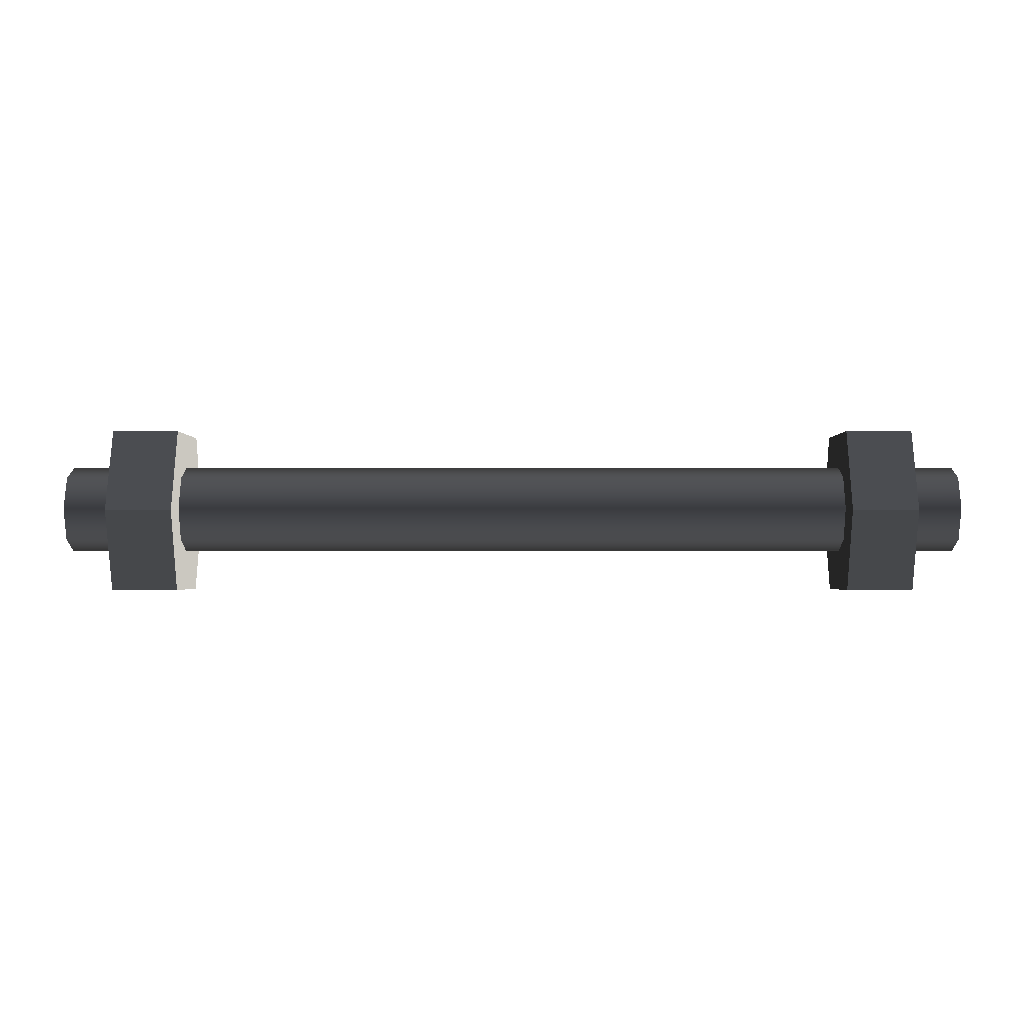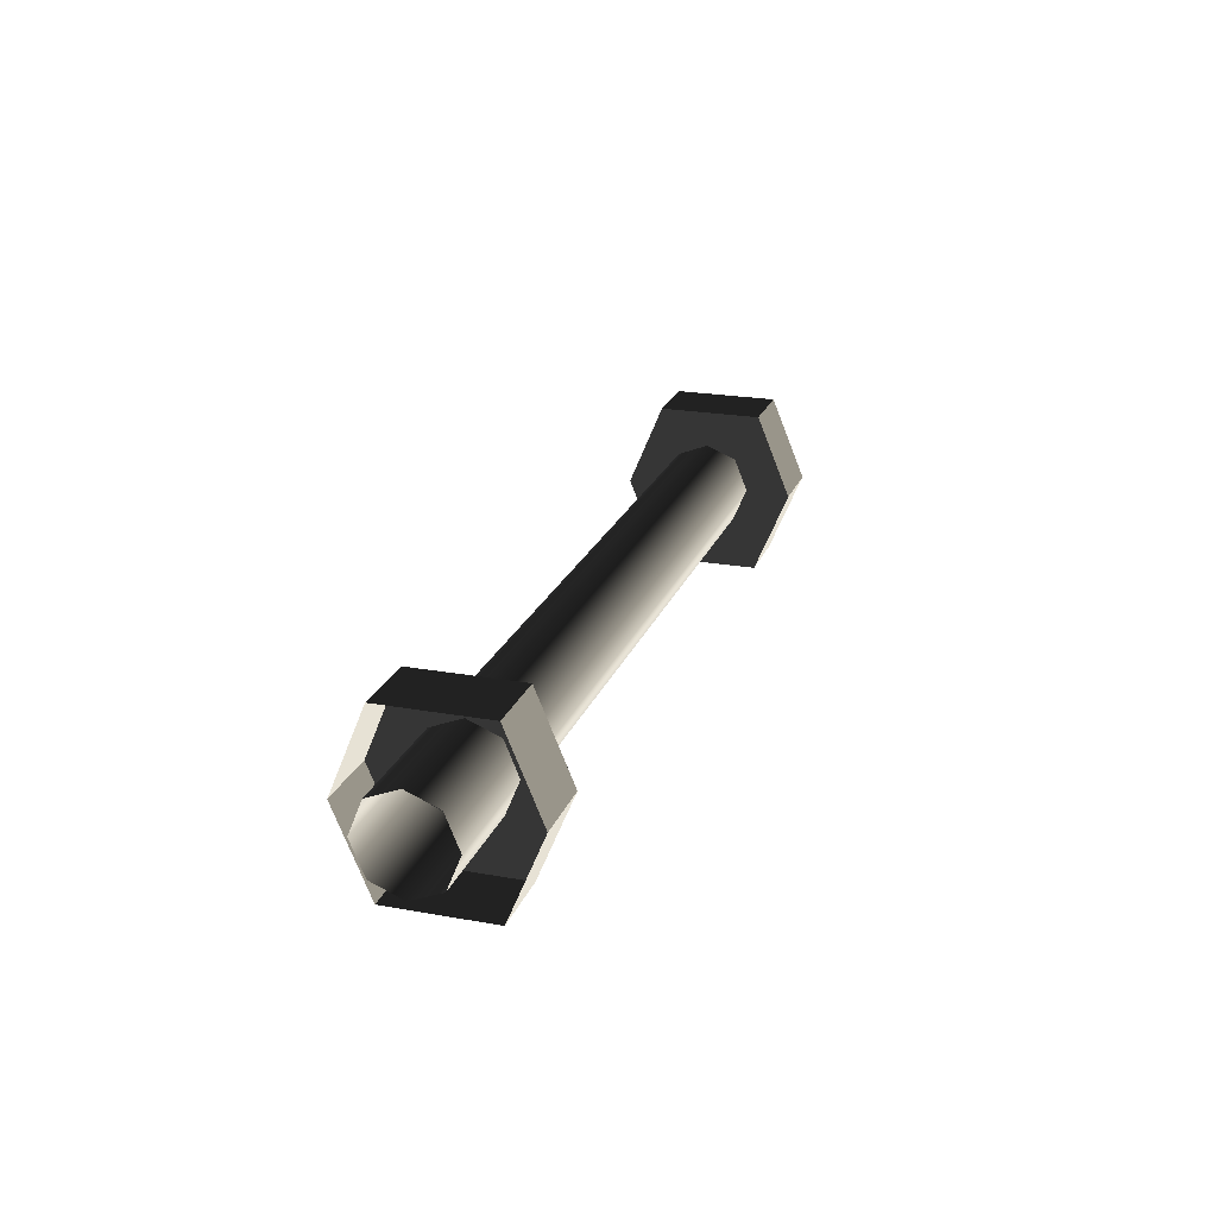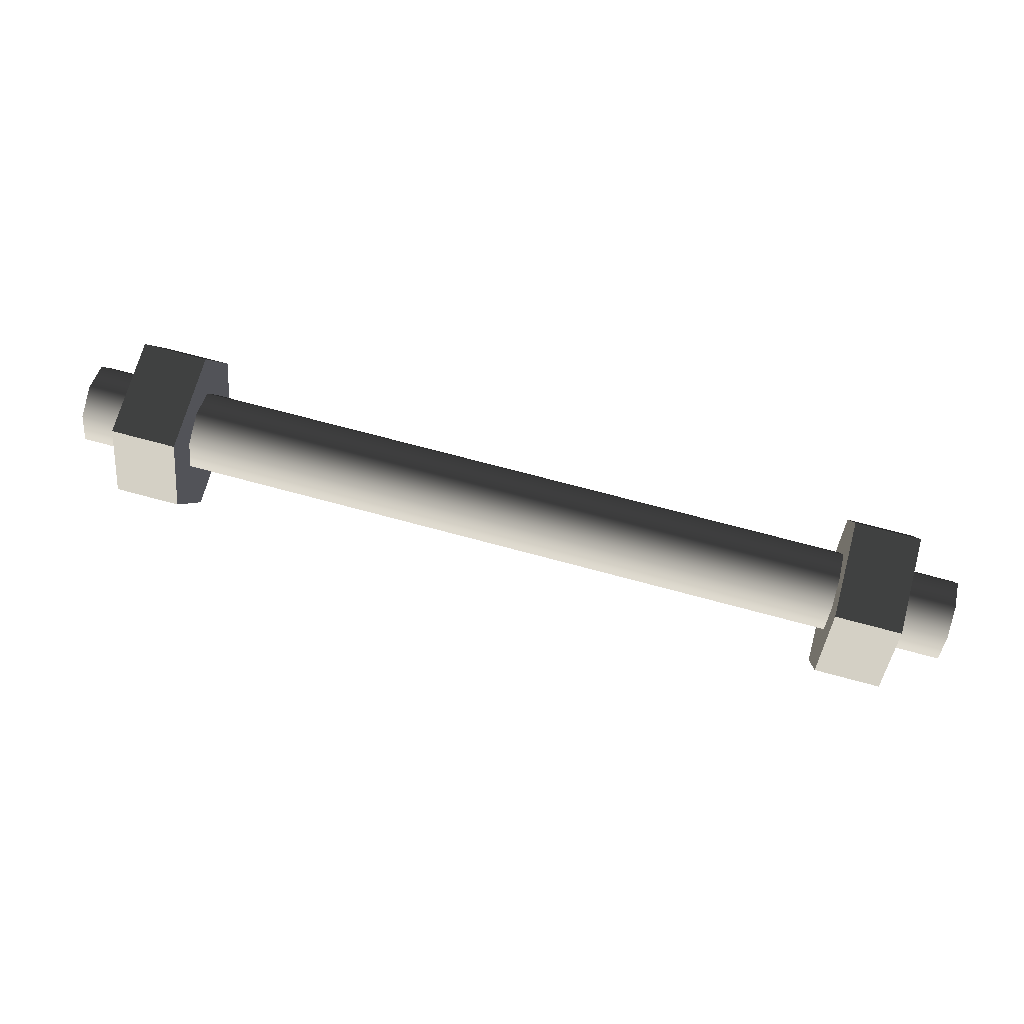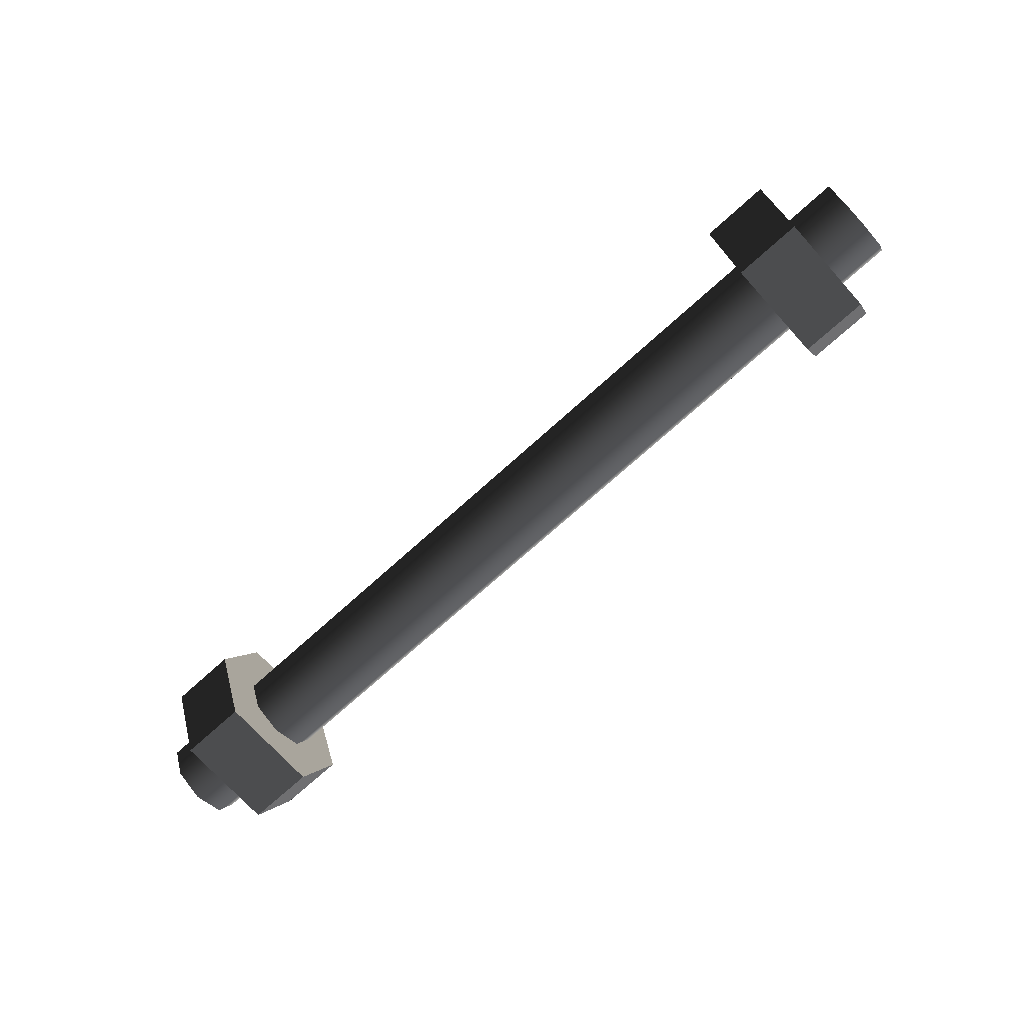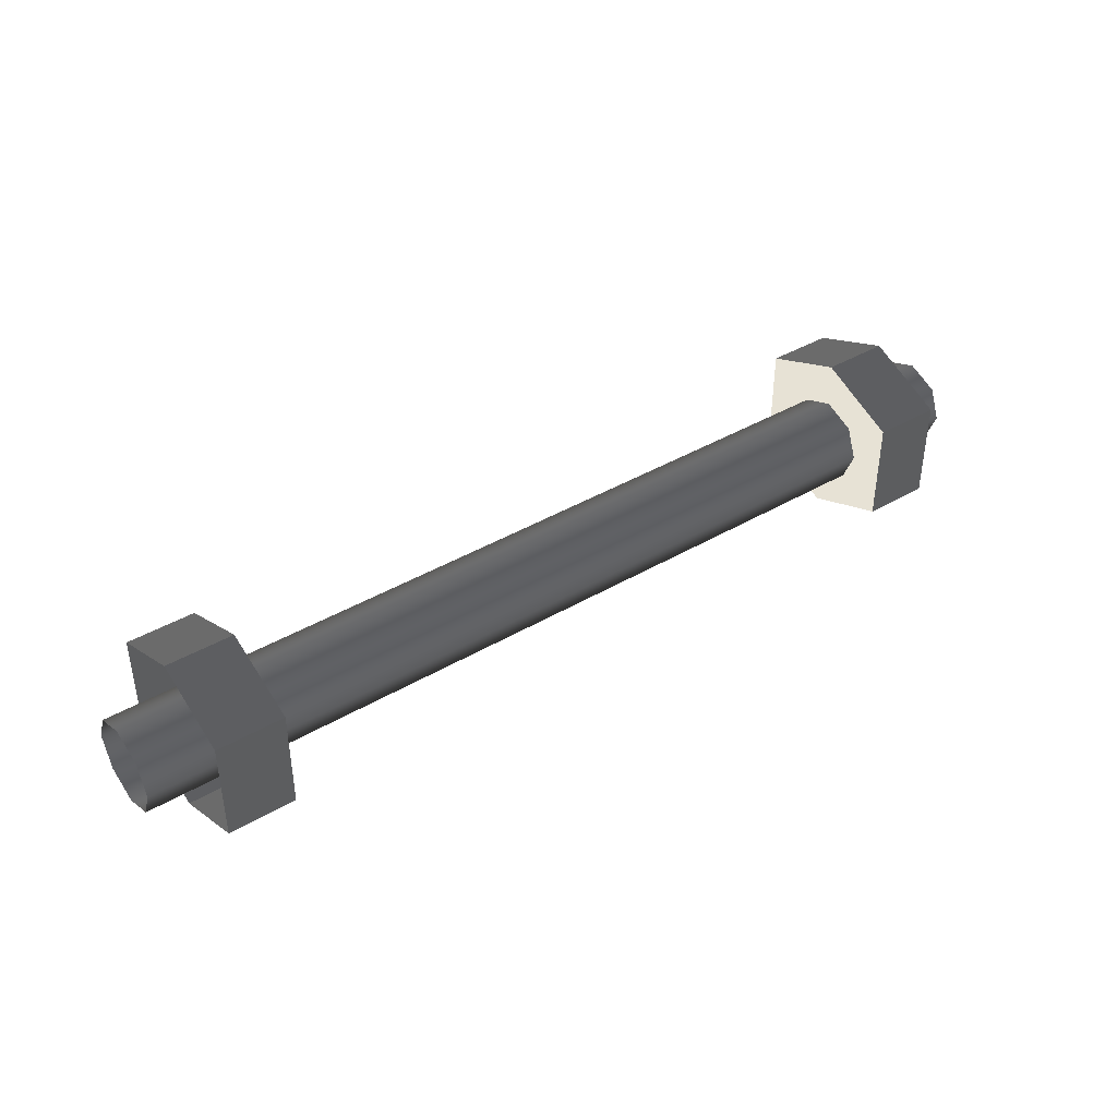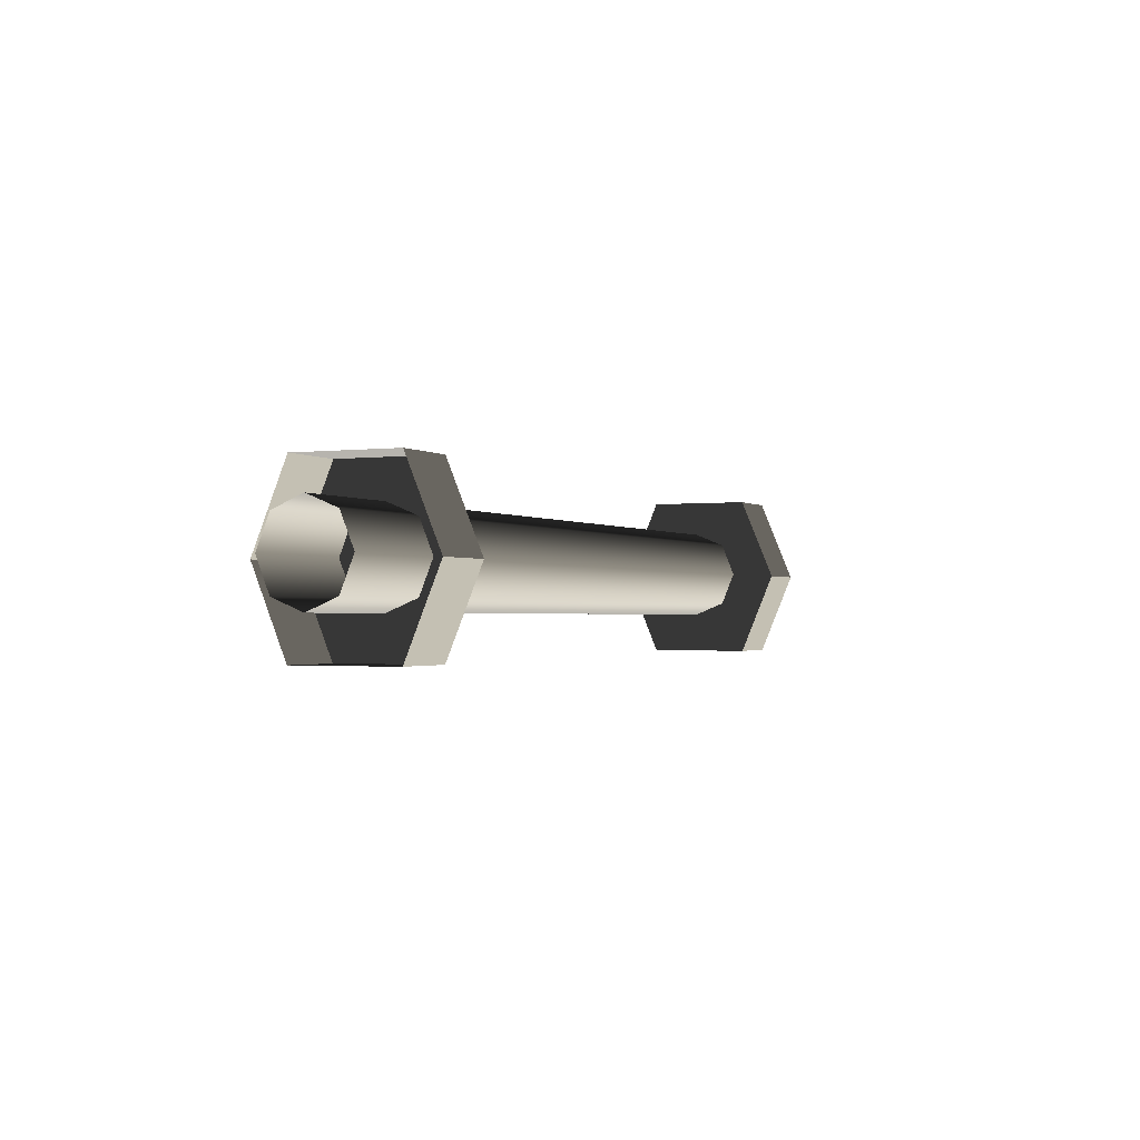
<metadata>
{"format":"obj","ext":"obj","renderer":"f3d","projection":"perspective","resolution":1024,"background":"white","views":[{"elev":-1.6,"azim":-179.6,"up":"+Y"},{"elev":22.2,"azim":-72.5,"up":"+Y"},{"elev":70.1,"azim":15.2,"up":"+Y"},{"elev":-72.4,"azim":42.1,"up":"+Y"},{"elev":40.1,"azim":144.0,"up":"+Z"},{"elev":-1.4,"azim":-65.4,"up":"+Y"}]}
</metadata>
<code>
v 6.007e-06 0.002078 0.06946
v 7.774e-06 0.05542 0.04775
v 0.7713 0.05542 0.04775
v 0.7713 0.002082 0.06946
v 6.034e-07 0.07564 -0.001986
v 0.7713 0.07564 -0.001986
v 7.769e-06 0.05542 -0.05172
v 0.7713 0.05542 -0.05172
v 6e-06 0.002078 -0.07344
v 0.7713 0.002082 -0.07344
v 7.233e-06 -0.05122 0.04775
v 0.7713 -0.05122 0.04775
v 0.7713 -0.07148 -0.001986
v 1.14e-05 -0.07148 -0.001986
v 0.7713 -0.05122 -0.05172
v 7.227e-06 -0.05122 -0.05172
v 0.7713 0.002082 -0.07344
v 6e-06 0.002078 -0.07344
v 0.5731 0.1342 0.08672
v 0.6842 0.1342 0.08672
v 0.6842 -0.002083 0.1431
v 0.5731 -0.002091 0.1431
v 0.5731 -0.002091 -0.1391
v 0.6842 -0.002083 -0.1391
v 0.6842 0.1342 -0.08275
v 0.5731 0.1342 -0.08275
v 0.5731 -0.002091 0.1431
v 0.6842 -0.002083 0.1431
v 0.6842 -0.1383 0.08672
v 0.5731 -0.1383 0.08672
v 0.5731 0.1342 -0.08275
v 0.6842 0.1342 -0.08275
v 0.6842 0.1342 0.08672
v 0.5731 0.1342 0.08672
v 0.5731 -0.1383 0.08672
v 0.6842 -0.1383 0.08672
v 0.6842 -0.1383 -0.08275
v 0.5731 -0.1383 -0.08275
v 0.5731 -0.1383 -0.08275
v 0.6842 -0.1383 -0.08275
v 0.6842 -0.002083 -0.1391
v 0.5731 -0.002091 -0.1391
v 0.5731 -0.002091 0.1431
v 0.5731 -0.1383 0.08672
v 0.5731 -0.1383 -0.08275
v 0.5731 -0.002091 -0.1391
v 0.5731 0.1342 0.08672
v 0.5731 0.1342 -0.08275
v 6.007e-06 0.002078 0.06946
v -0.7713 0.002073 0.06946
v -0.7713 0.05541 0.04775
v 7.774e-06 0.05542 0.04775
v 6.034e-07 0.07564 -0.001986
v -0.7713 0.07567 -0.001986
v 7.769e-06 0.05542 -0.05172
v -0.7713 0.05541 -0.05172
v 6e-06 0.002078 -0.07344
v -0.7713 0.002073 -0.07344
v 7.233e-06 -0.05122 0.04775
v -0.7713 -0.05123 0.04775
v -0.7713 -0.07148 -0.001986
v 1.14e-05 -0.07148 -0.001986
v -0.7713 -0.05123 -0.05172
v 7.227e-06 -0.05122 -0.05172
v -0.7713 0.002073 -0.07344
v 6e-06 0.002078 -0.07344
v -0.5731 0.1342 0.08672
v -0.5731 -0.002083 0.1431
v -0.6842 -0.002091 0.1431
v -0.6842 0.1342 0.08672
v -0.5731 -0.002083 -0.1391
v -0.5731 0.1342 -0.08275
v -0.6842 0.1342 -0.08275
v -0.6842 -0.002091 -0.1391
v -0.5731 -0.002083 0.1431
v -0.5731 -0.1383 0.08672
v -0.6842 -0.1383 0.08672
v -0.6842 -0.002091 0.1431
v -0.5731 0.1342 -0.08275
v -0.5731 0.1342 0.08672
v -0.6842 0.1342 0.08672
v -0.6842 0.1342 -0.08275
v -0.5731 -0.1383 0.08672
v -0.5731 -0.1383 -0.08275
v -0.6842 -0.1383 -0.08275
v -0.6842 -0.1383 0.08672
v -0.5731 -0.1383 -0.08275
v -0.5731 -0.002083 -0.1391
v -0.6842 -0.002091 -0.1391
v -0.6842 -0.1383 -0.08275
v -0.5731 -0.002083 -0.1391
v -0.5731 -0.1383 -0.08275
v -0.5731 -0.1383 0.08672
v -0.5731 -0.002083 0.1431
v -0.5731 0.1342 -0.08275
v -0.5731 0.1342 0.08672
g Mid_Part_36821_670
f 1 3 2
f 1 4 3
f 3 5 2
f 3 6 5
f 6 7 5
f 6 8 7
f 9 7 8
f 9 8 10
f 11 4 1
f 11 12 4
f 11 13 12
f 11 14 13
f 14 15 13
f 14 16 15
f 16 17 15
f 16 18 17
f 19 21 20
f 19 22 21
f 23 25 24
f 23 26 25
f 27 29 28
f 27 30 29
f 31 33 32
f 31 34 33
f 35 37 36
f 35 38 37
f 39 41 40
f 39 42 41
f 43 45 44
f 45 43 46
f 46 43 47
f 46 47 48
f 49 51 50
f 49 52 51
f 51 52 53
f 51 53 54
f 54 53 55
f 54 55 56
f 57 56 55
f 57 58 56
f 59 49 50
f 59 50 60
f 59 60 61
f 59 61 62
f 62 61 63
f 62 63 64
f 64 63 65
f 64 65 66
f 67 69 68
f 67 70 69
f 71 73 72
f 71 74 73
f 75 77 76
f 75 78 77
f 79 81 80
f 79 82 81
f 83 85 84
f 83 86 85
f 87 89 88
f 87 90 89
f 91 93 92
f 93 91 94
f 94 91 95
f 94 95 96

</code>
